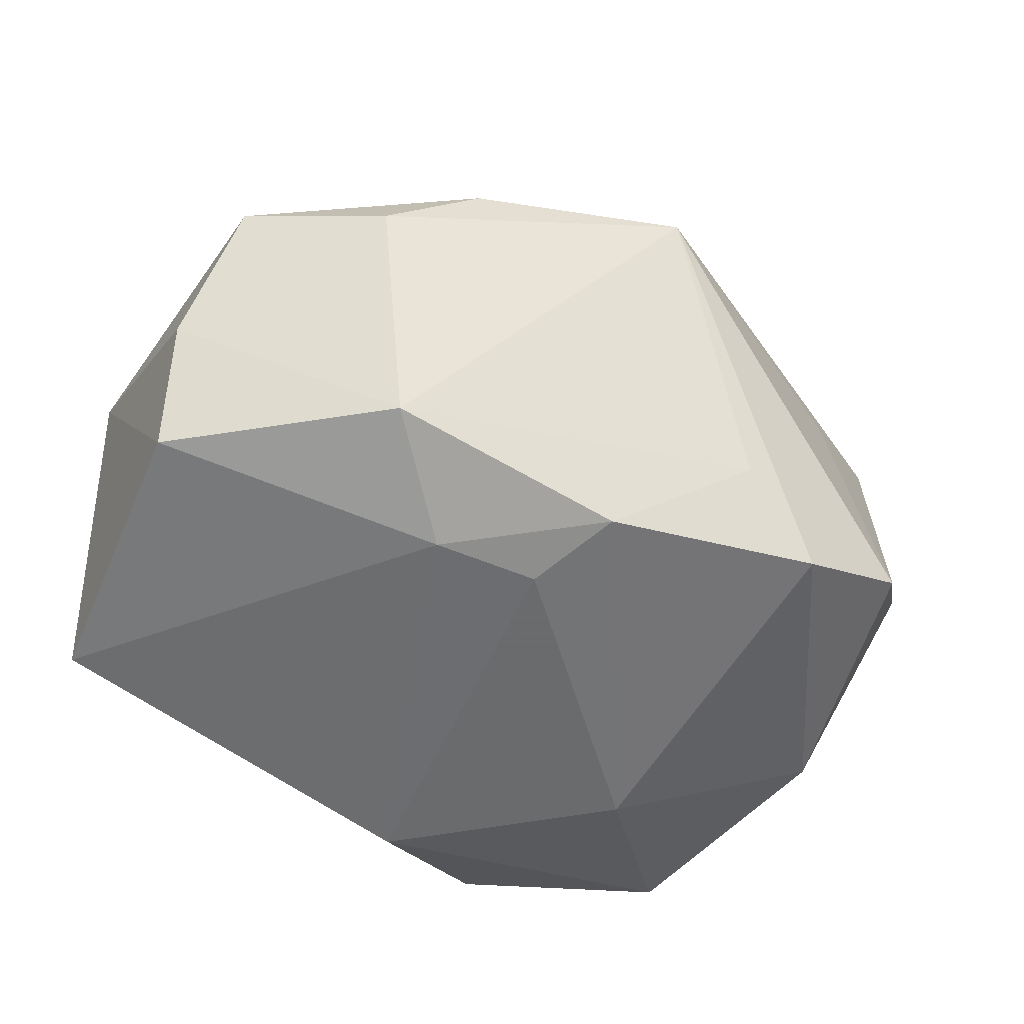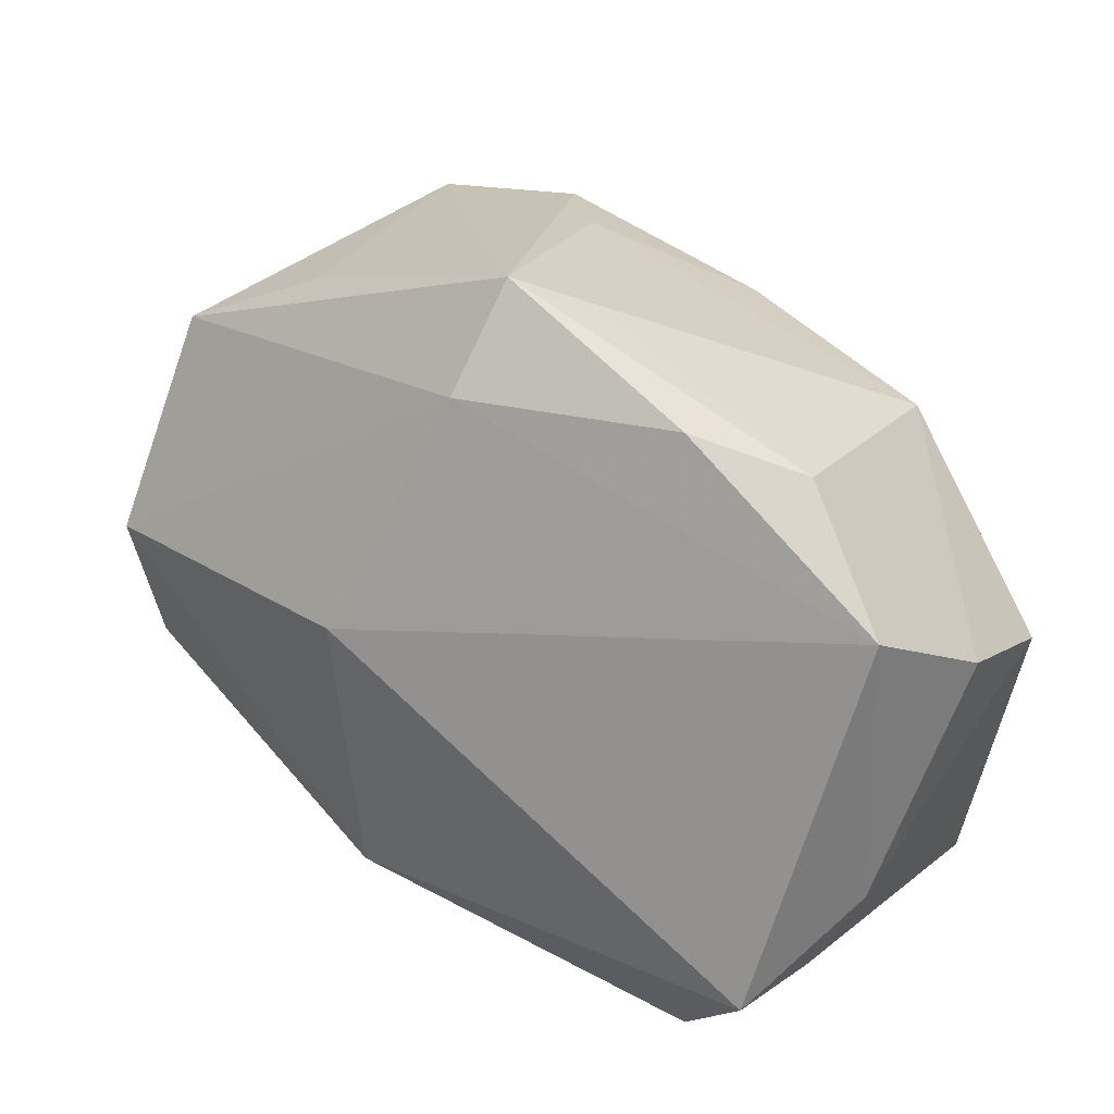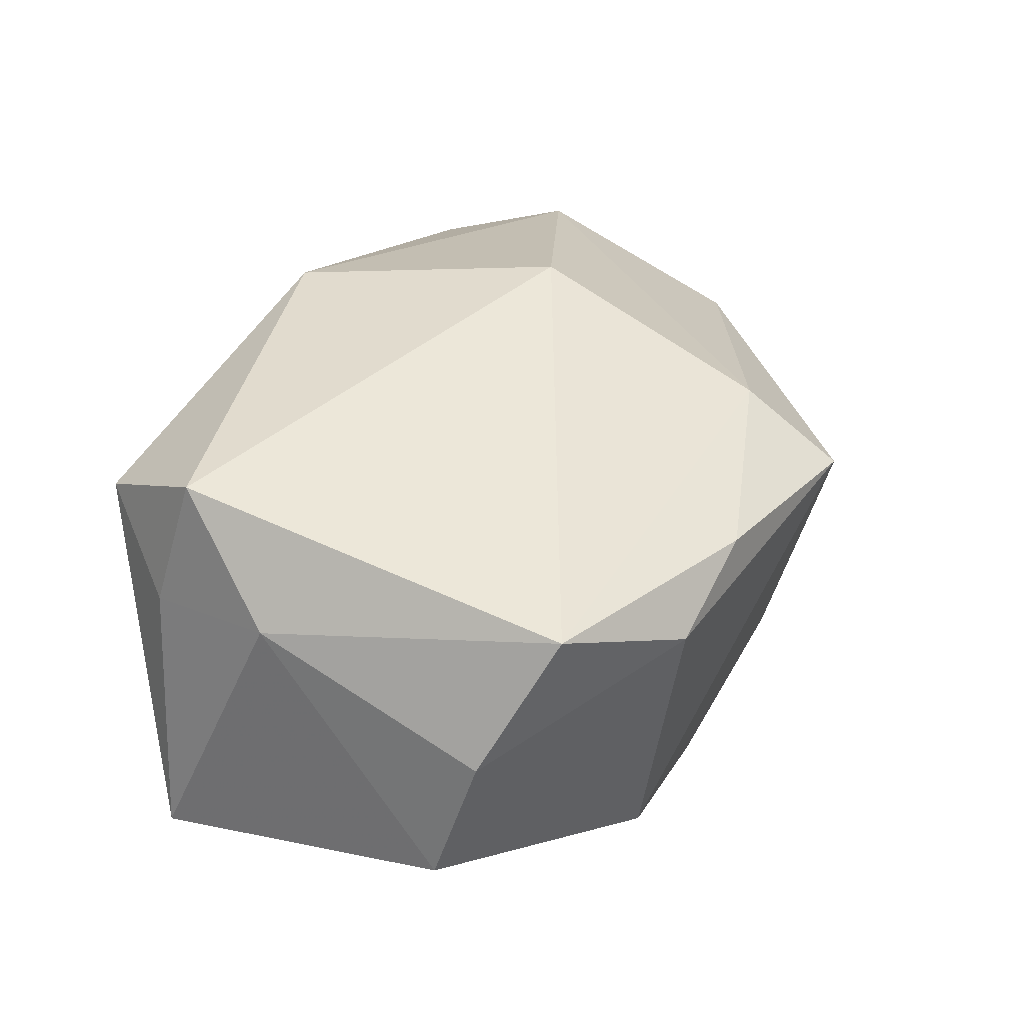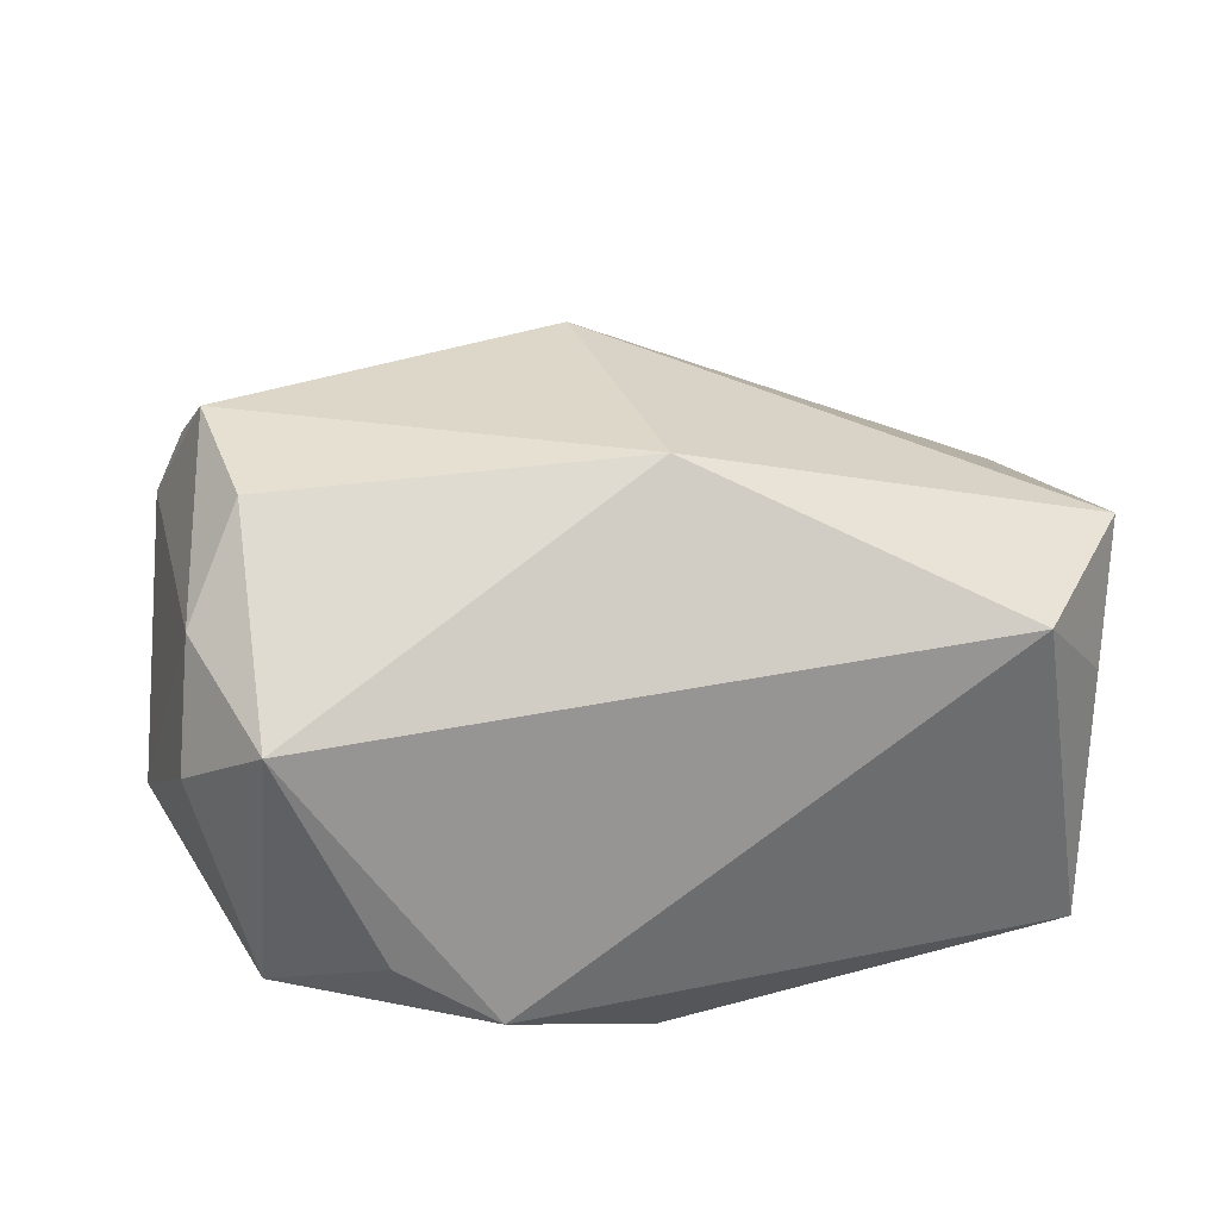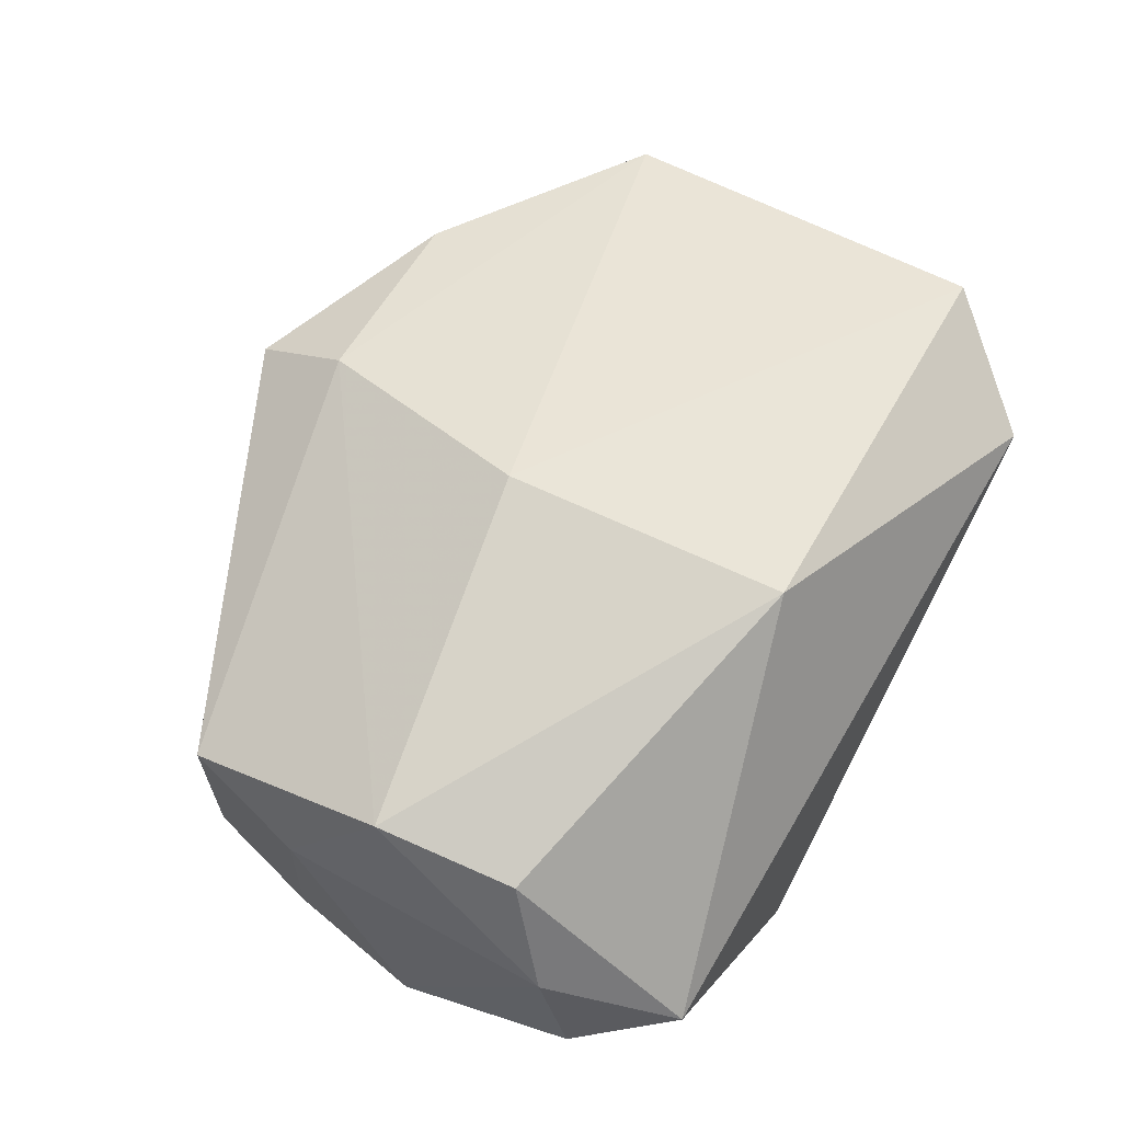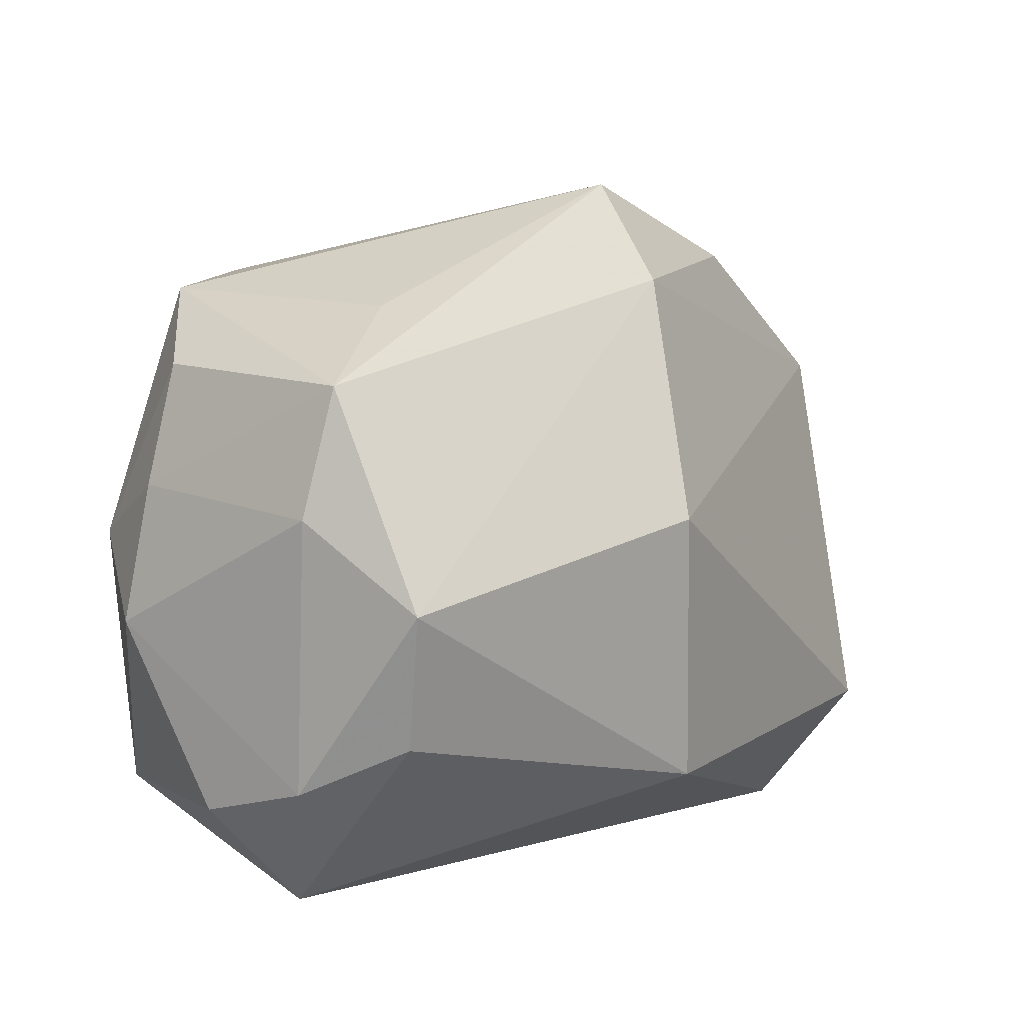
<metadata>
{"format":"obj","ext":"obj","renderer":"f3d","projection":"perspective","resolution":1024,"background":"white","views":[{"elev":-53.2,"azim":144.9,"up":"+Z"},{"elev":32.6,"azim":43.4,"up":"+Y"},{"elev":22.6,"azim":100.1,"up":"+Z"},{"elev":27.6,"azim":-14.7,"up":"+Z"},{"elev":71.9,"azim":-62.3,"up":"+Z"},{"elev":11.6,"azim":-44.7,"up":"+Y"}]}
</metadata>
<code>
v 0.01522 0.0123 -0.02336
v -0.01728 -0.004524 -0.02383
v -0.03446 0.004618 -0.01599
v 0.03976 0.003651 -0.01747
v -0.03643 -0.01377 0.01358
v 0.02461 0.02024 -0.01914
v -0.02187 0.02666 0.008514
v -0.03964 -0.001443 -0.006422
v -0.03379 0.02128 -0.006076
v -0.03269 0.02132 0.0147
v -0.01619 0.0276 -0.01909
v 0.04031 0.01512 0.006431
v 0.03021 0.0247 0.002851
v 0.02219 0.02831 0.009307
v 0.04183 0.007917 -0.005772
v -0.03314 -0.01927 -0.01489
v -0.001379 -0.02118 -0.02383
v -0.03706 0.01076 -0.00588
v 0.01196 0.03172 0.004578
v -0.02408 -0.02667 -0.01061
v -0.001668 0.007278 0.0271
v 0.02739 -0.02858 0.01288
v 0.04018 -0.01144 0.005123
v -0.03603 0.0103 0.01433
v -0.03131 -0.008997 0.02218
v 0.0002267 -0.01745 0.02576
v 0.03404 -0.02294 -0.01815
v -0.01576 -0.02858 -0.01593
v 0.03665 -0.01857 0.01688
v -0.008096 0.02938 -0.01269
v 0.004062 0.03627 0.01058
v 0.03458 -0.02245 0.005053
v -0.038 -0.01723 0.00299
v -0.03251 0.003195 0.0246
v 0.006036 0.01438 -0.02383
v -0.02747 0.02706 -0.01328
v -0.03258 -0.02552 0.008731
v 0.004017 0.02777 0.01736
v 0.003533 0.02291 -0.02251
f 21 12 38
f 31 10 38
f 29 12 21
f 26 37 22
f 26 29 21
f 22 29 26
f 23 4 15
f 27 4 23
f 15 12 23
f 12 29 23
f 22 27 32
f 32 29 22
f 27 23 32
f 32 23 29
f 16 3 2
f 2 17 16
f 3 16 8
f 7 10 31
f 31 36 7
f 7 36 10
f 11 36 31
f 11 39 2
f 2 3 11
f 3 36 11
f 31 38 14
f 14 38 12
f 13 12 15
f 13 14 12
f 31 14 13
f 13 19 31
f 22 37 28
f 28 27 22
f 28 17 27
f 28 16 17
f 27 17 1
f 1 4 27
f 34 26 21
f 21 38 34
f 34 38 10
f 9 36 3
f 10 36 9
f 30 11 31
f 39 11 30
f 15 4 6
f 6 13 15
f 6 1 39
f 4 1 6
f 19 13 6
f 31 19 6
f 6 30 31
f 39 30 6
f 37 16 20
f 20 28 37
f 16 28 20
f 2 39 35
f 39 1 35
f 35 17 2
f 35 1 17
f 37 26 25
f 26 34 25
f 24 34 10
f 37 25 5
f 5 25 34
f 5 24 8
f 34 24 5
f 3 8 18
f 18 9 3
f 8 24 18
f 10 9 18
f 18 24 10
f 37 5 33
f 33 5 8
f 33 16 37
f 33 8 16

</code>
